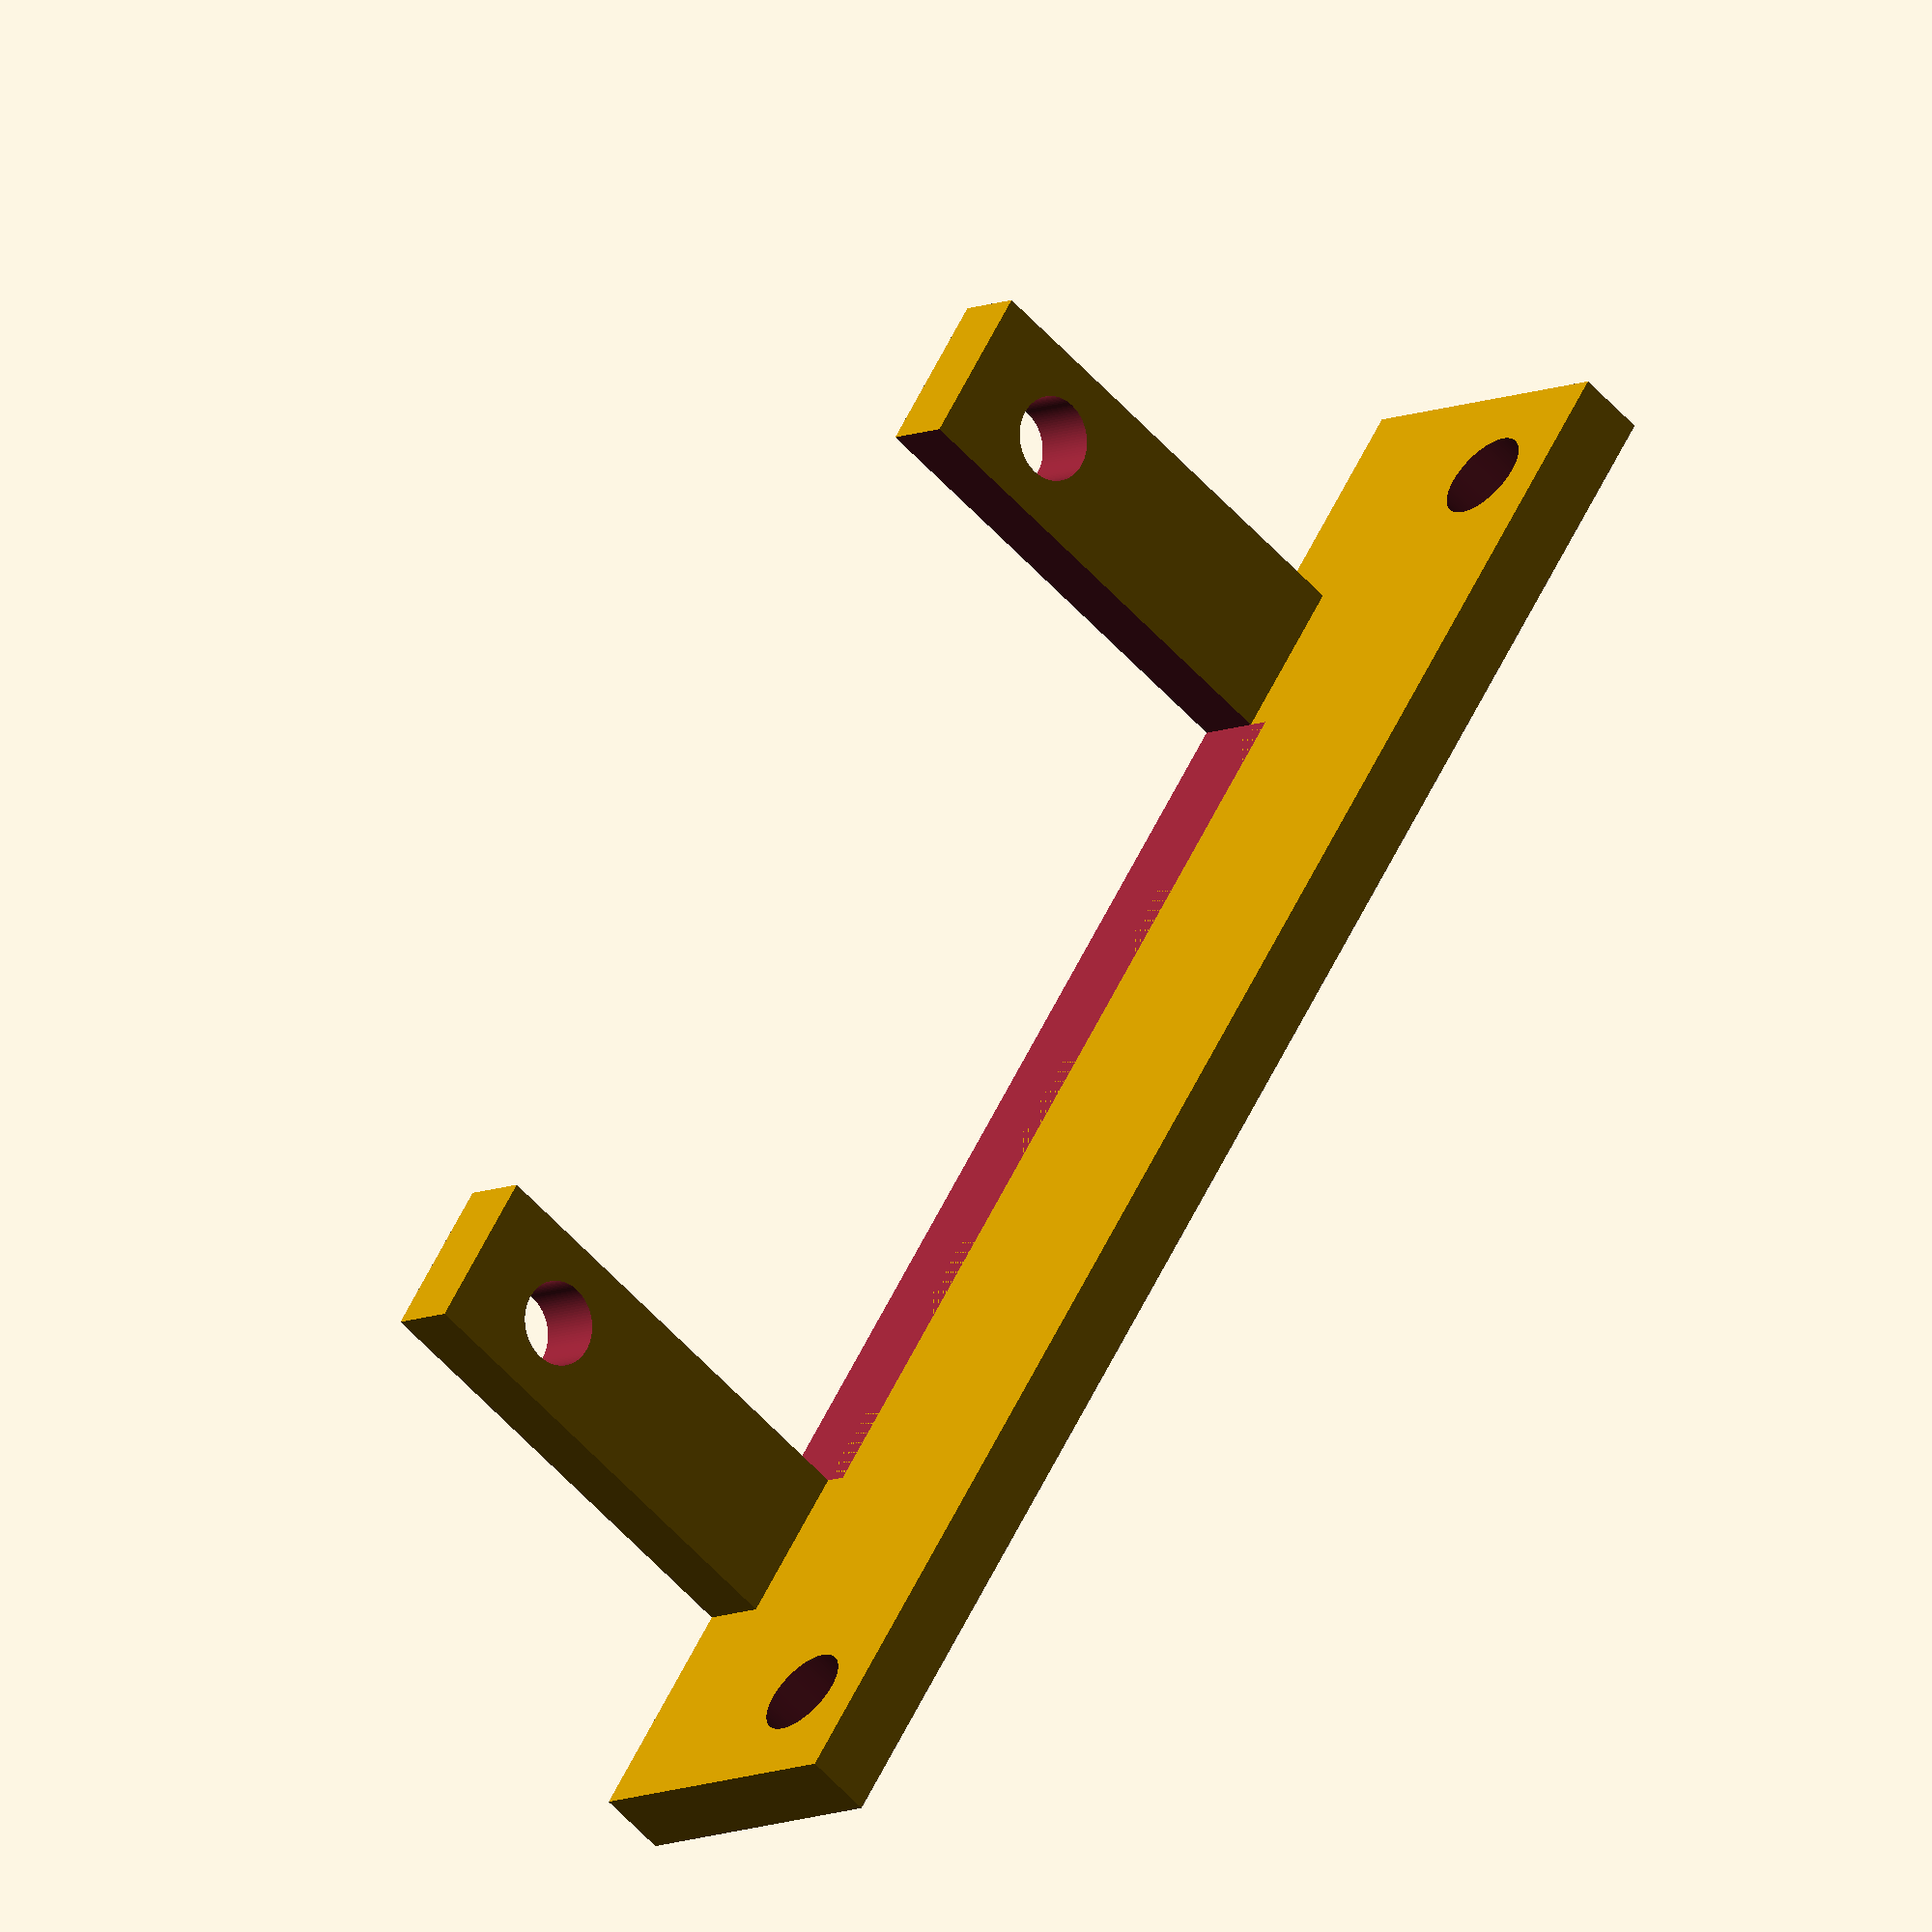
<openscad>


difference(){
	union(){

        translate([0,0,0]){
            cube([55,3,23], center=false);
        }         
        translate([-10,0,0]){
            cube([75,14,3], center=false);
        }         



	}
	union() {

        translate([(55-41)/2,-1,3]){
            cube([41,5,23], center=false);
        }         

        translate([55/2-33,10,-1]){
            rotate([0,0,0]){
                cylinder(h=117, r=2, $fn=100, center=false);
            }
        }         
        translate([55/2+33,10,-1]){
            rotate([0,0,0]){
                cylinder(h=117, r=2, $fn=100, center=false);
            }
        }         
        
        translate([55/2-48/2,20,18]){
            rotate([90,0,0]){
                cylinder(h=117, r=1.8, $fn=100, center=false);
            }
        }         
        translate([55/2+48/2,20,18]){
            rotate([90,0,0]){
                cylinder(h=117, r=1.8, $fn=100, center=false);
            }
        }         
        
	}
}

</openscad>
<views>
elev=235.3 azim=305.0 roll=139.1 proj=o view=solid
</views>
